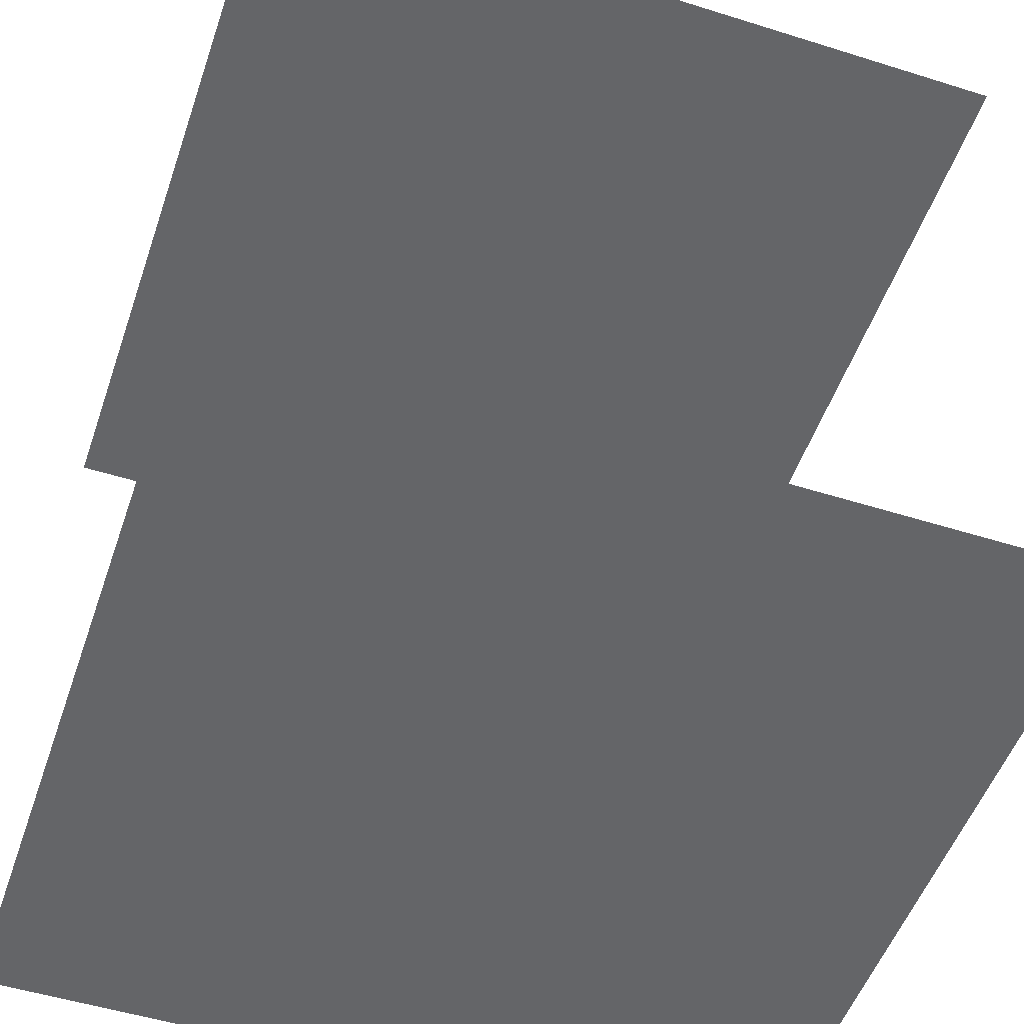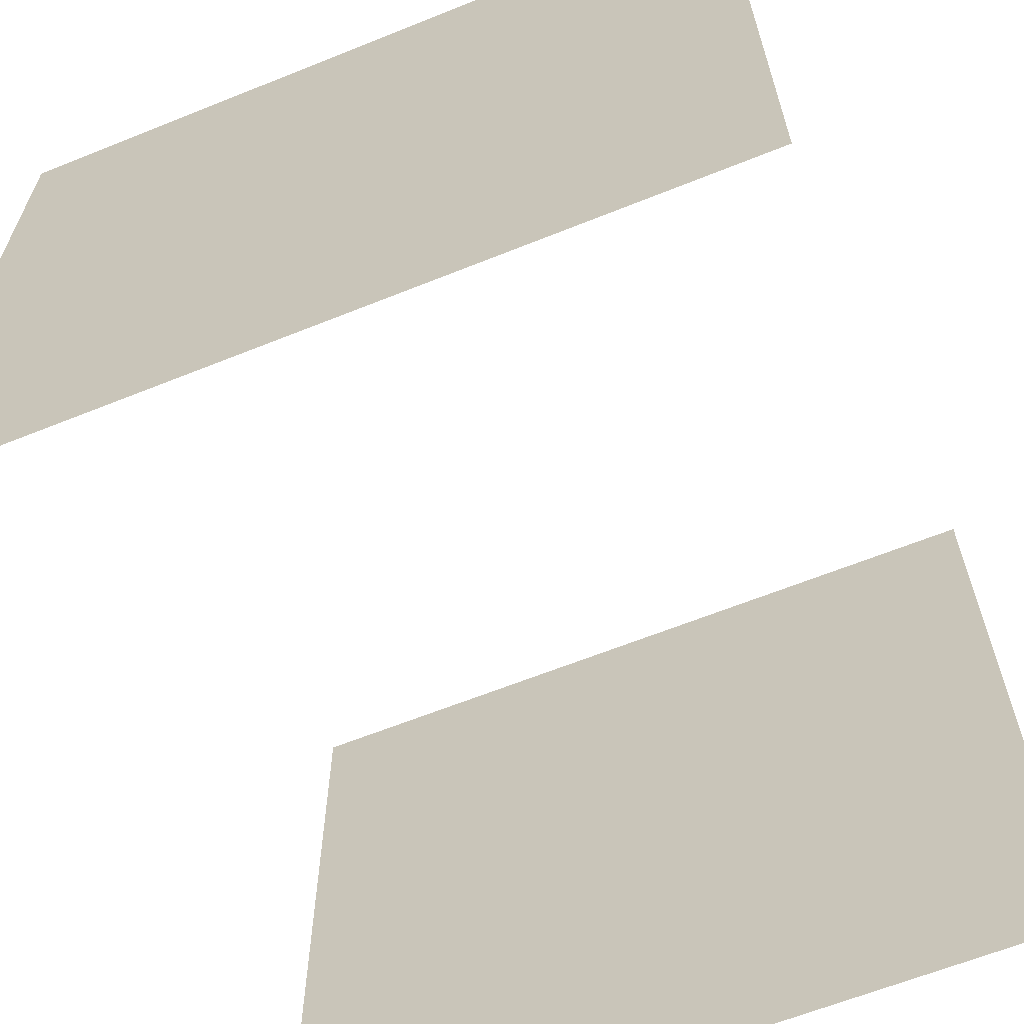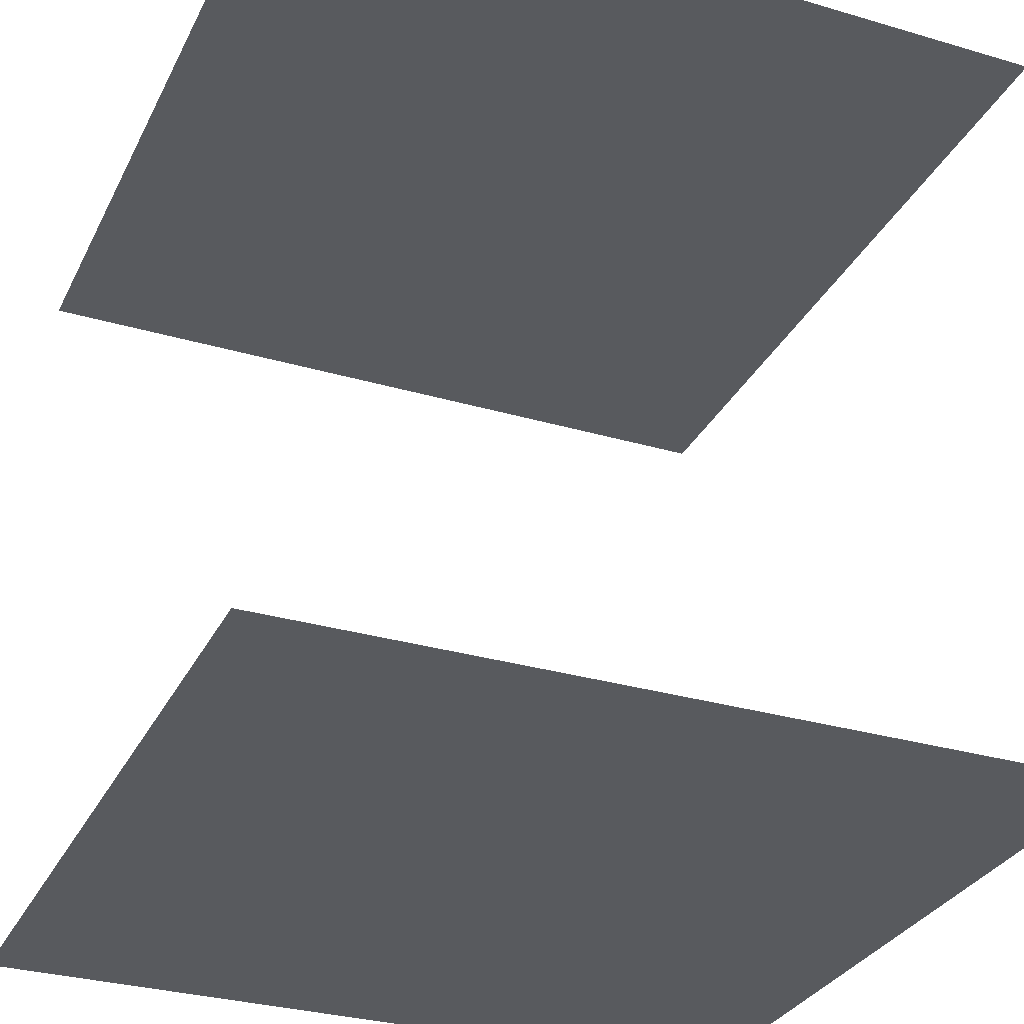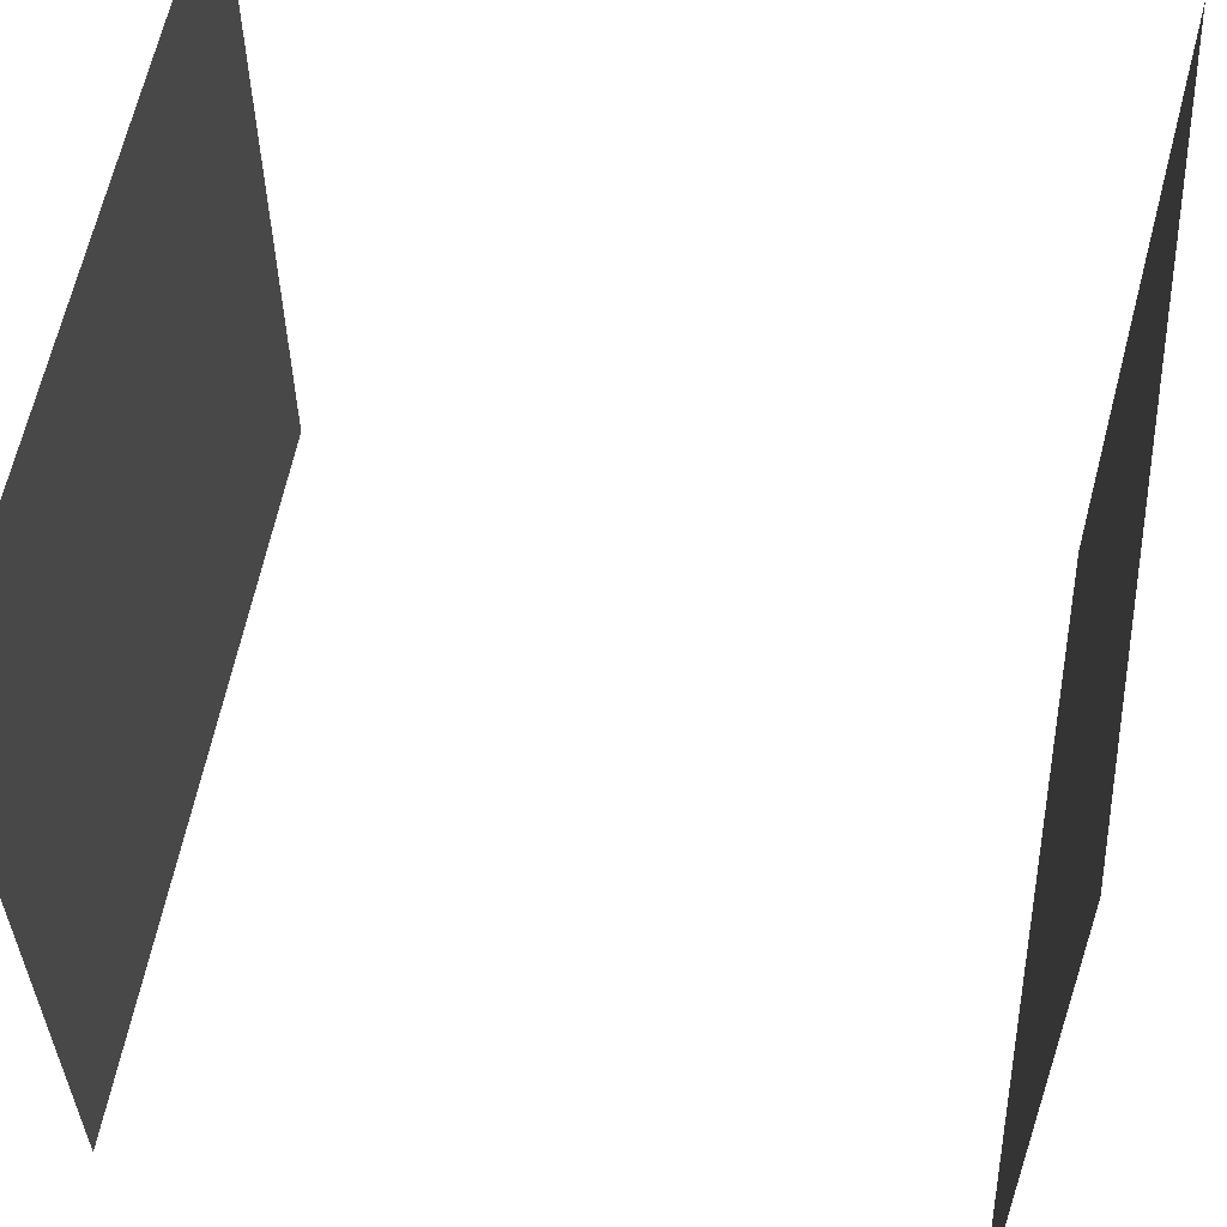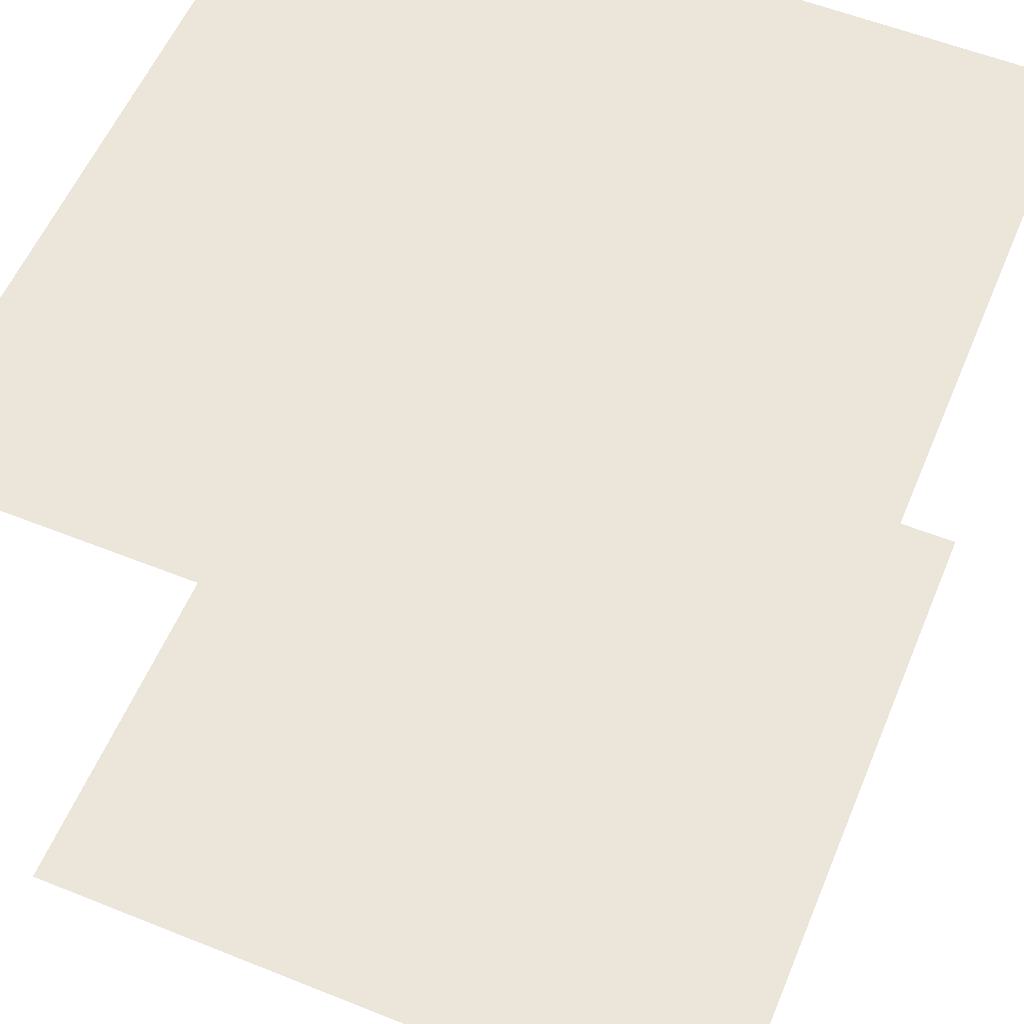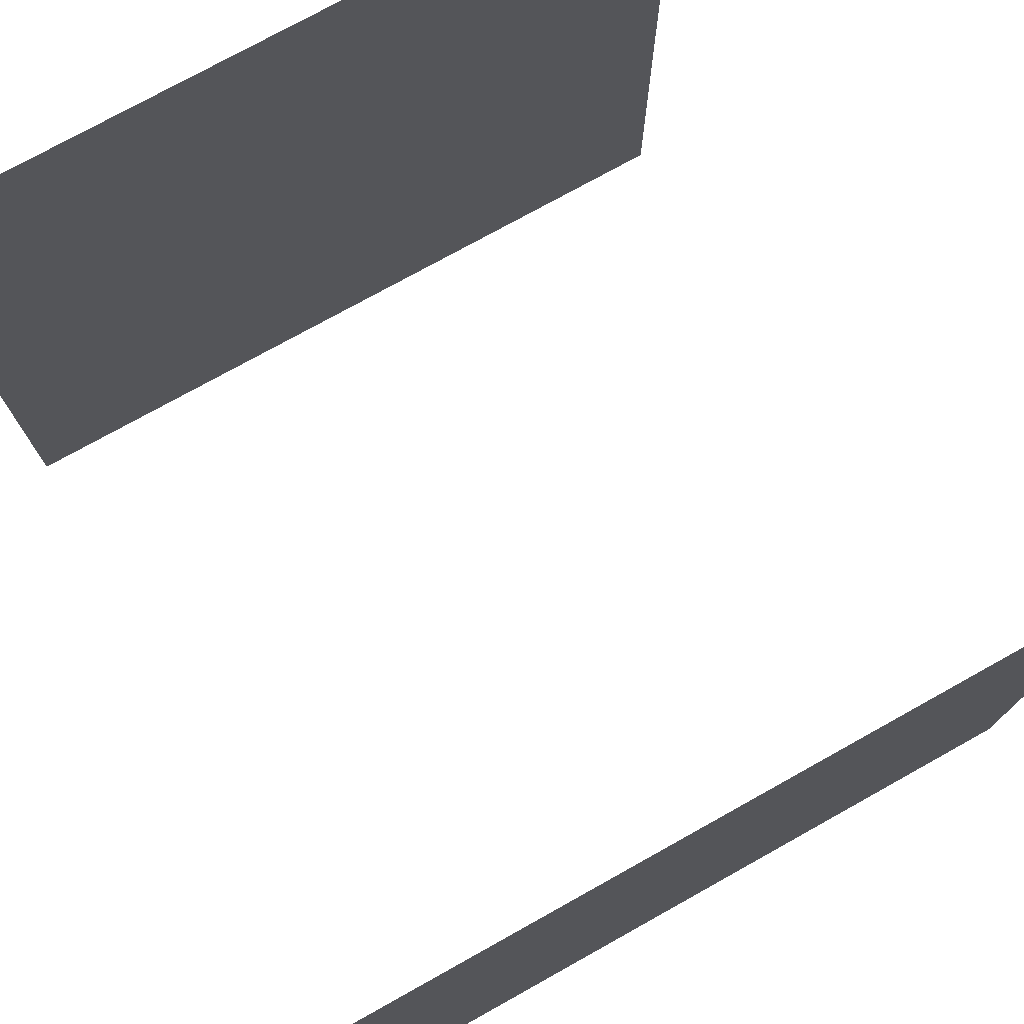
<metadata>
{"format":"obj","ext":"obj","renderer":"f3d","projection":"perspective","resolution":1024,"background":"white","views":[{"elev":-51.6,"azim":161.2,"up":"+Y"},{"elev":-63.7,"azim":22.1,"up":"+Z"},{"elev":-31.0,"azim":157.2,"up":"+Y"},{"elev":58.3,"azim":100.5,"up":"+Z"},{"elev":57.2,"azim":-157.4,"up":"+Y"},{"elev":75.9,"azim":150.9,"up":"+Z"}]}
</metadata>
<code>
o Cube_Dirt_Center_Cube.328
v -1 1 1
v 1 1 1
v -1 1 -1
v 1 1 -1
v -1 -1 1
v 1 -1 1
v -1 -1 -1
v 1 -1 -1
f 4 3 1 2
f 8 6 5 7

</code>
